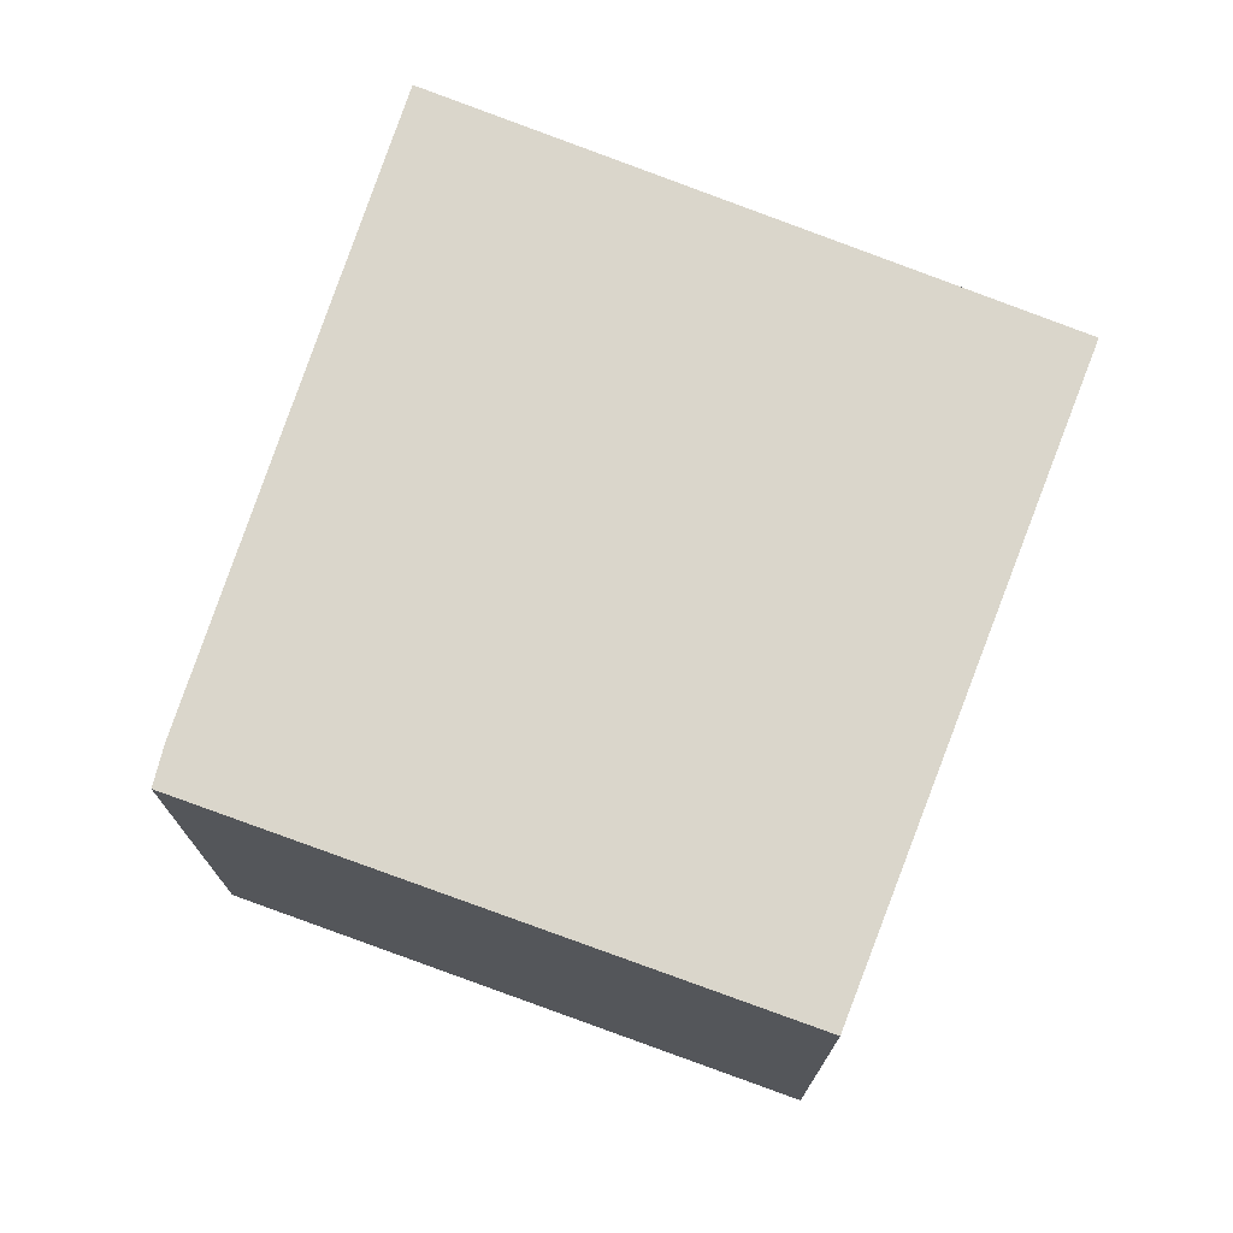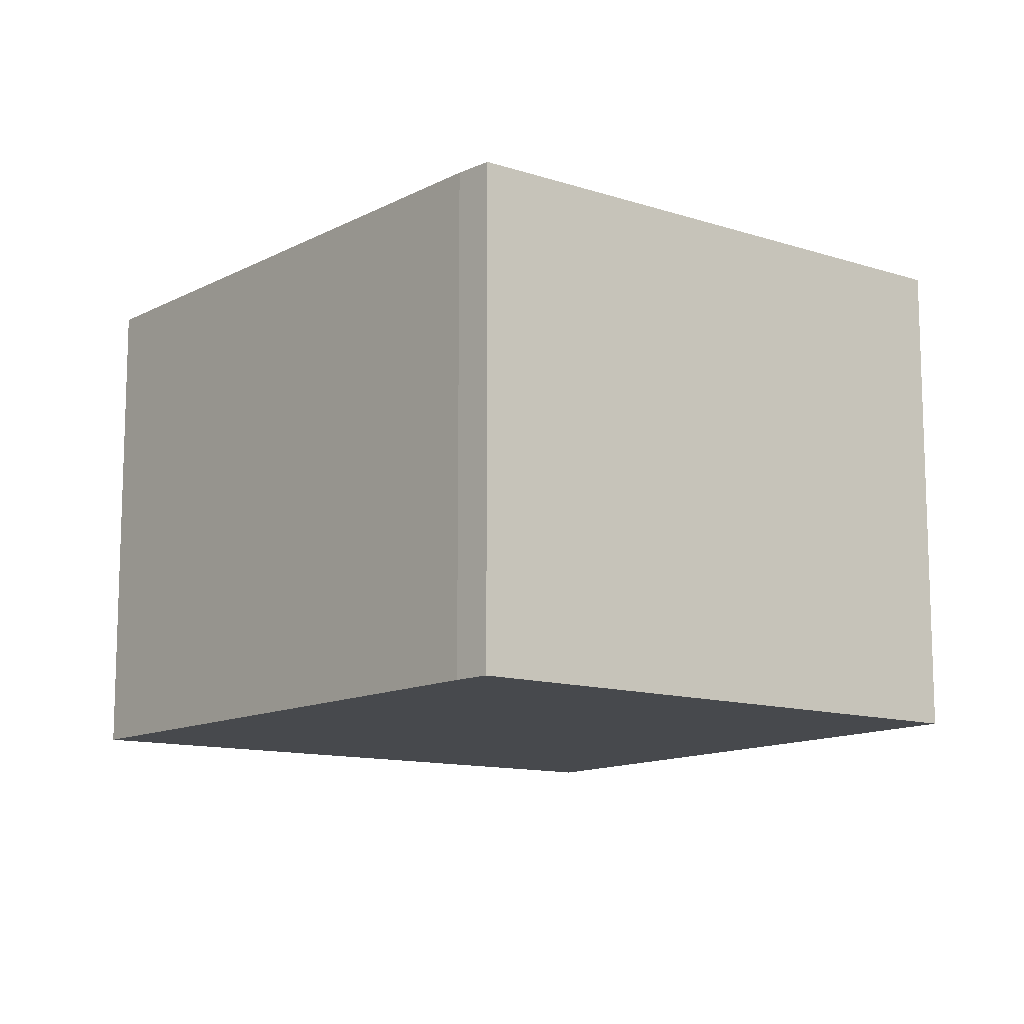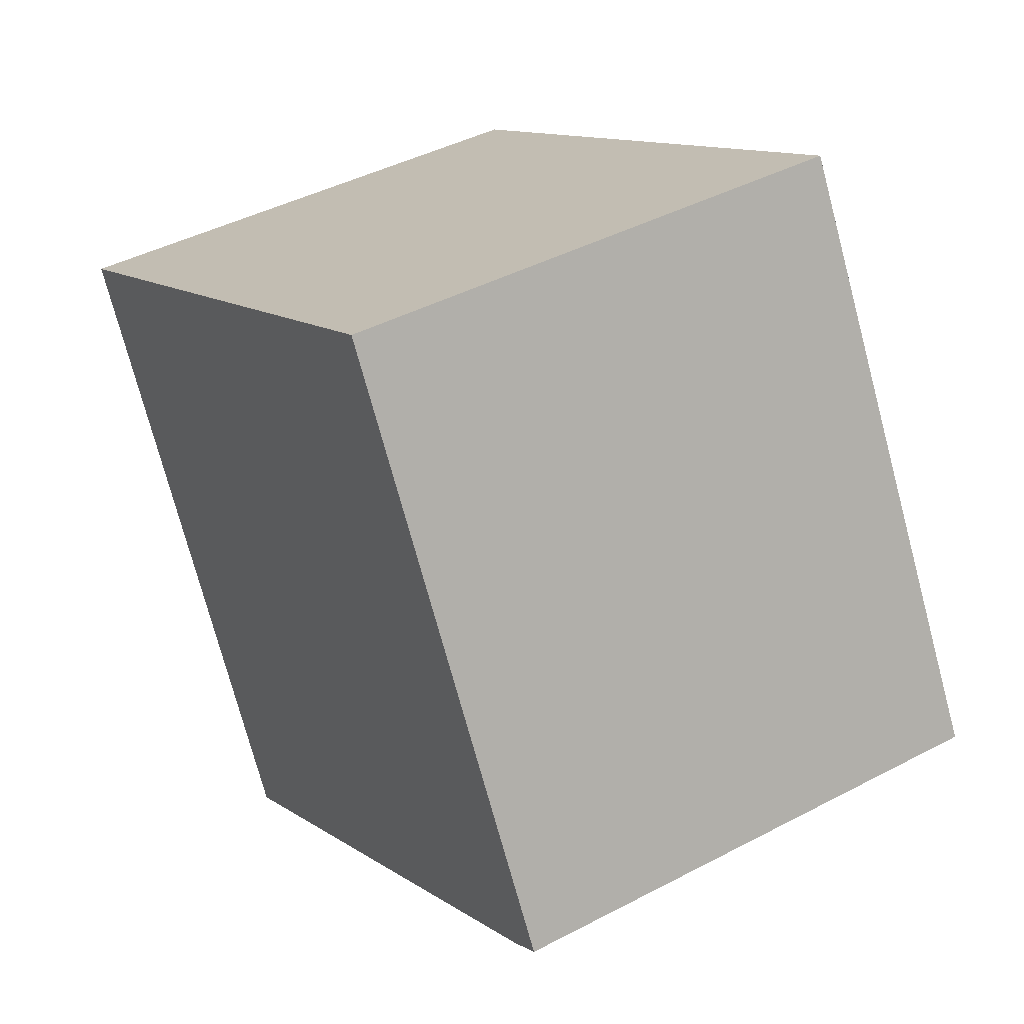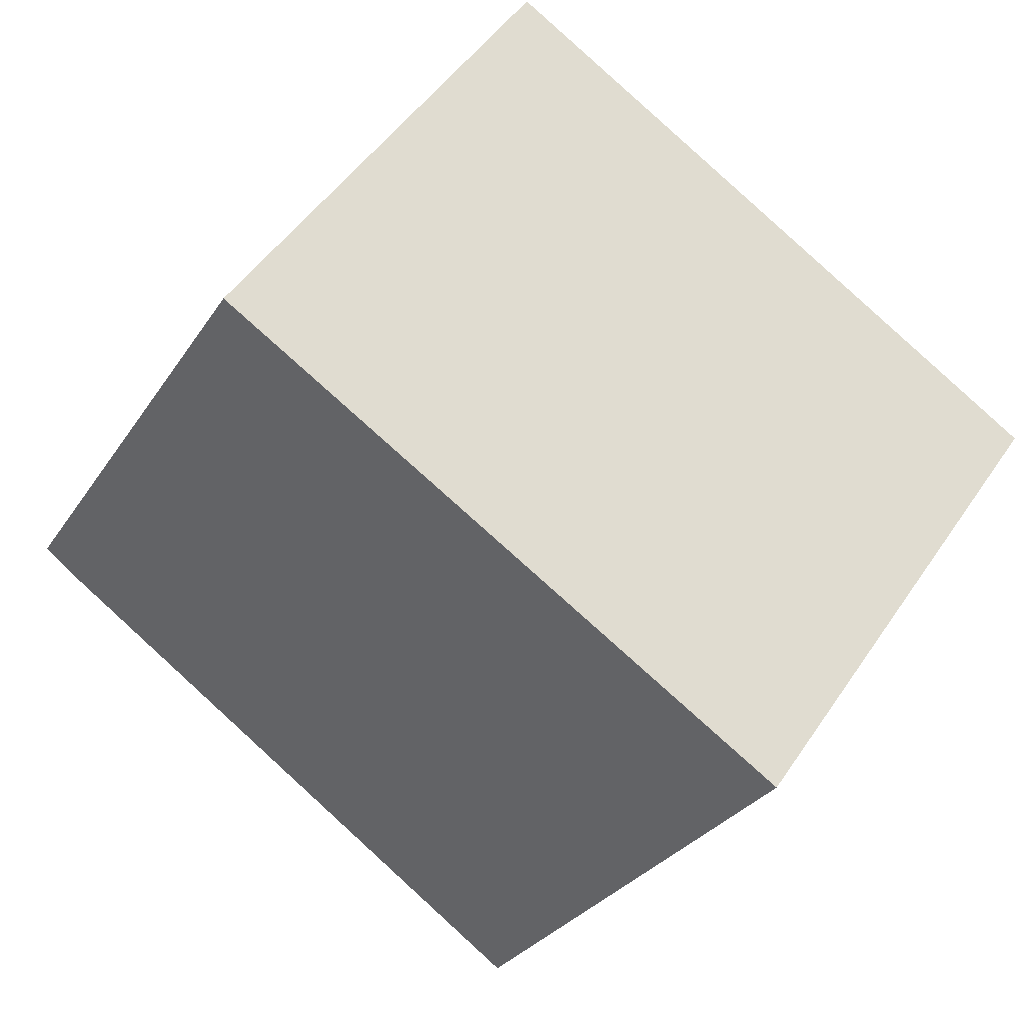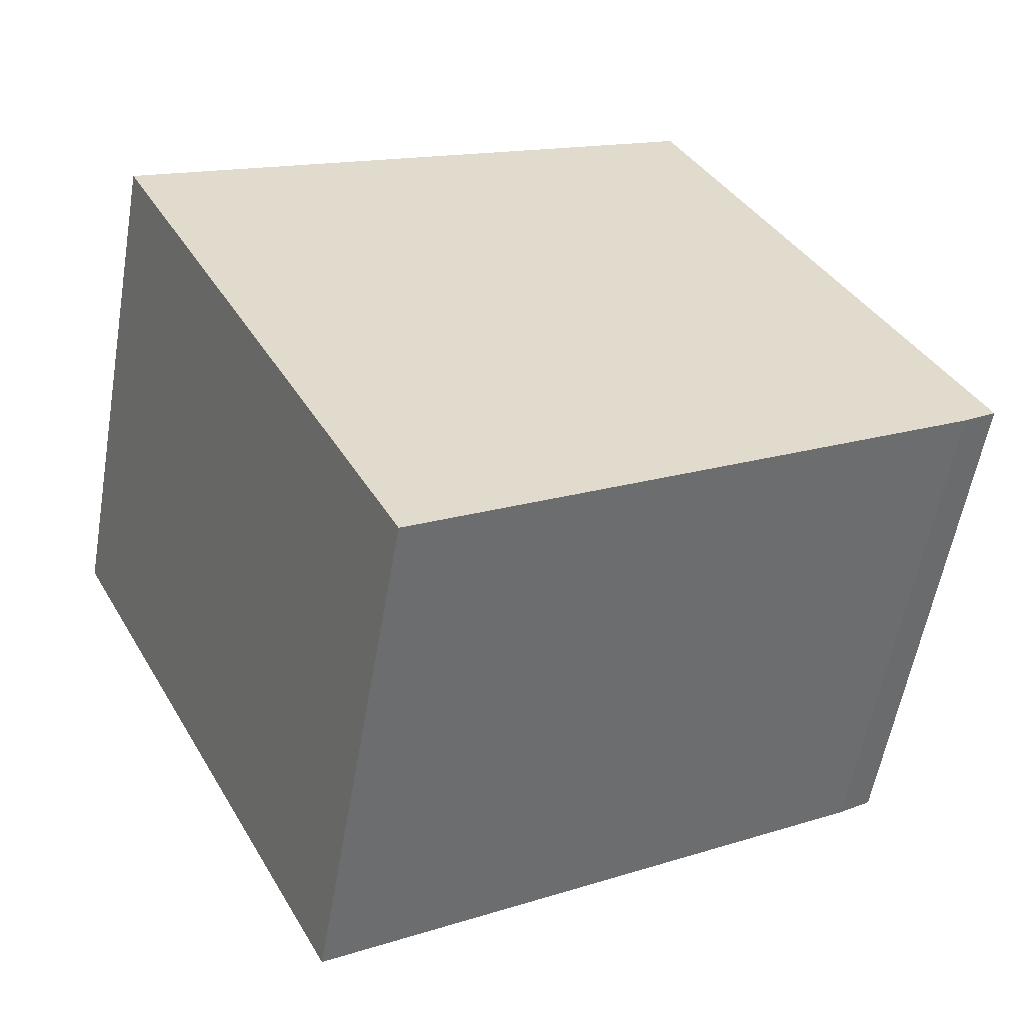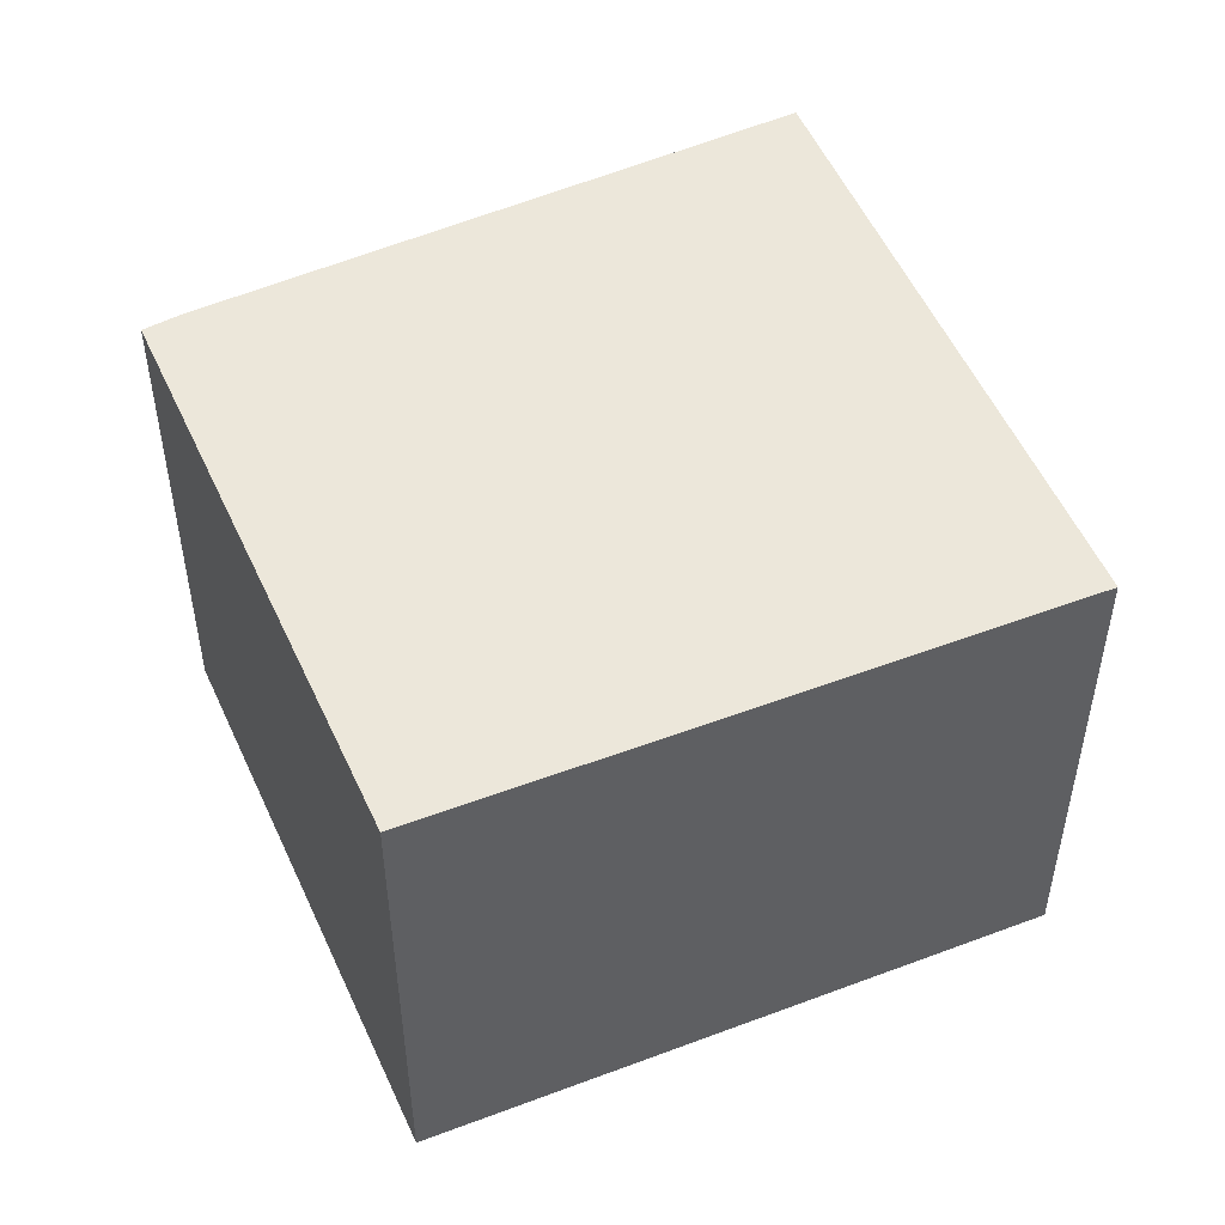
<metadata>
{"format":"obj","ext":"obj","renderer":"f3d","projection":"perspective","resolution":1024,"background":"white","views":[{"elev":74.1,"azim":-40.9,"up":"+Y"},{"elev":-12.2,"azim":-98.2,"up":"+Y"},{"elev":42.9,"azim":-122.1,"up":"+Z"},{"elev":48.9,"azim":32.4,"up":"+Z"},{"elev":-57.0,"azim":170.2,"up":"+Z"},{"elev":50.7,"azim":5.2,"up":"+Y"}]}
</metadata>
<code>
v  2.986 2.59 -1.831
v  1.531 2.59 2.731
v  4.525 2.59 1.166
v  0.17 2.59 -0.12
v  0 2.59 1.586e-16
v  2.986 1.121e-16 -1.831
v  0.17 7.348e-18 -0.12
v  0 0 0
v  1.531 -1.672e-16 2.731
v  4.525 -7.14e-17 1.166
g defaultobject
f 1 2 3
f 2 1 4
f 2 4 5
f 6 4 1
f 4 6 7
f 7 5 4
f 5 7 8
f 8 2 5
f 2 8 9
f 9 3 2
f 3 9 10
f 10 1 3
f 1 10 6
f 7 9 8
f 9 7 6
f 9 6 10

</code>
